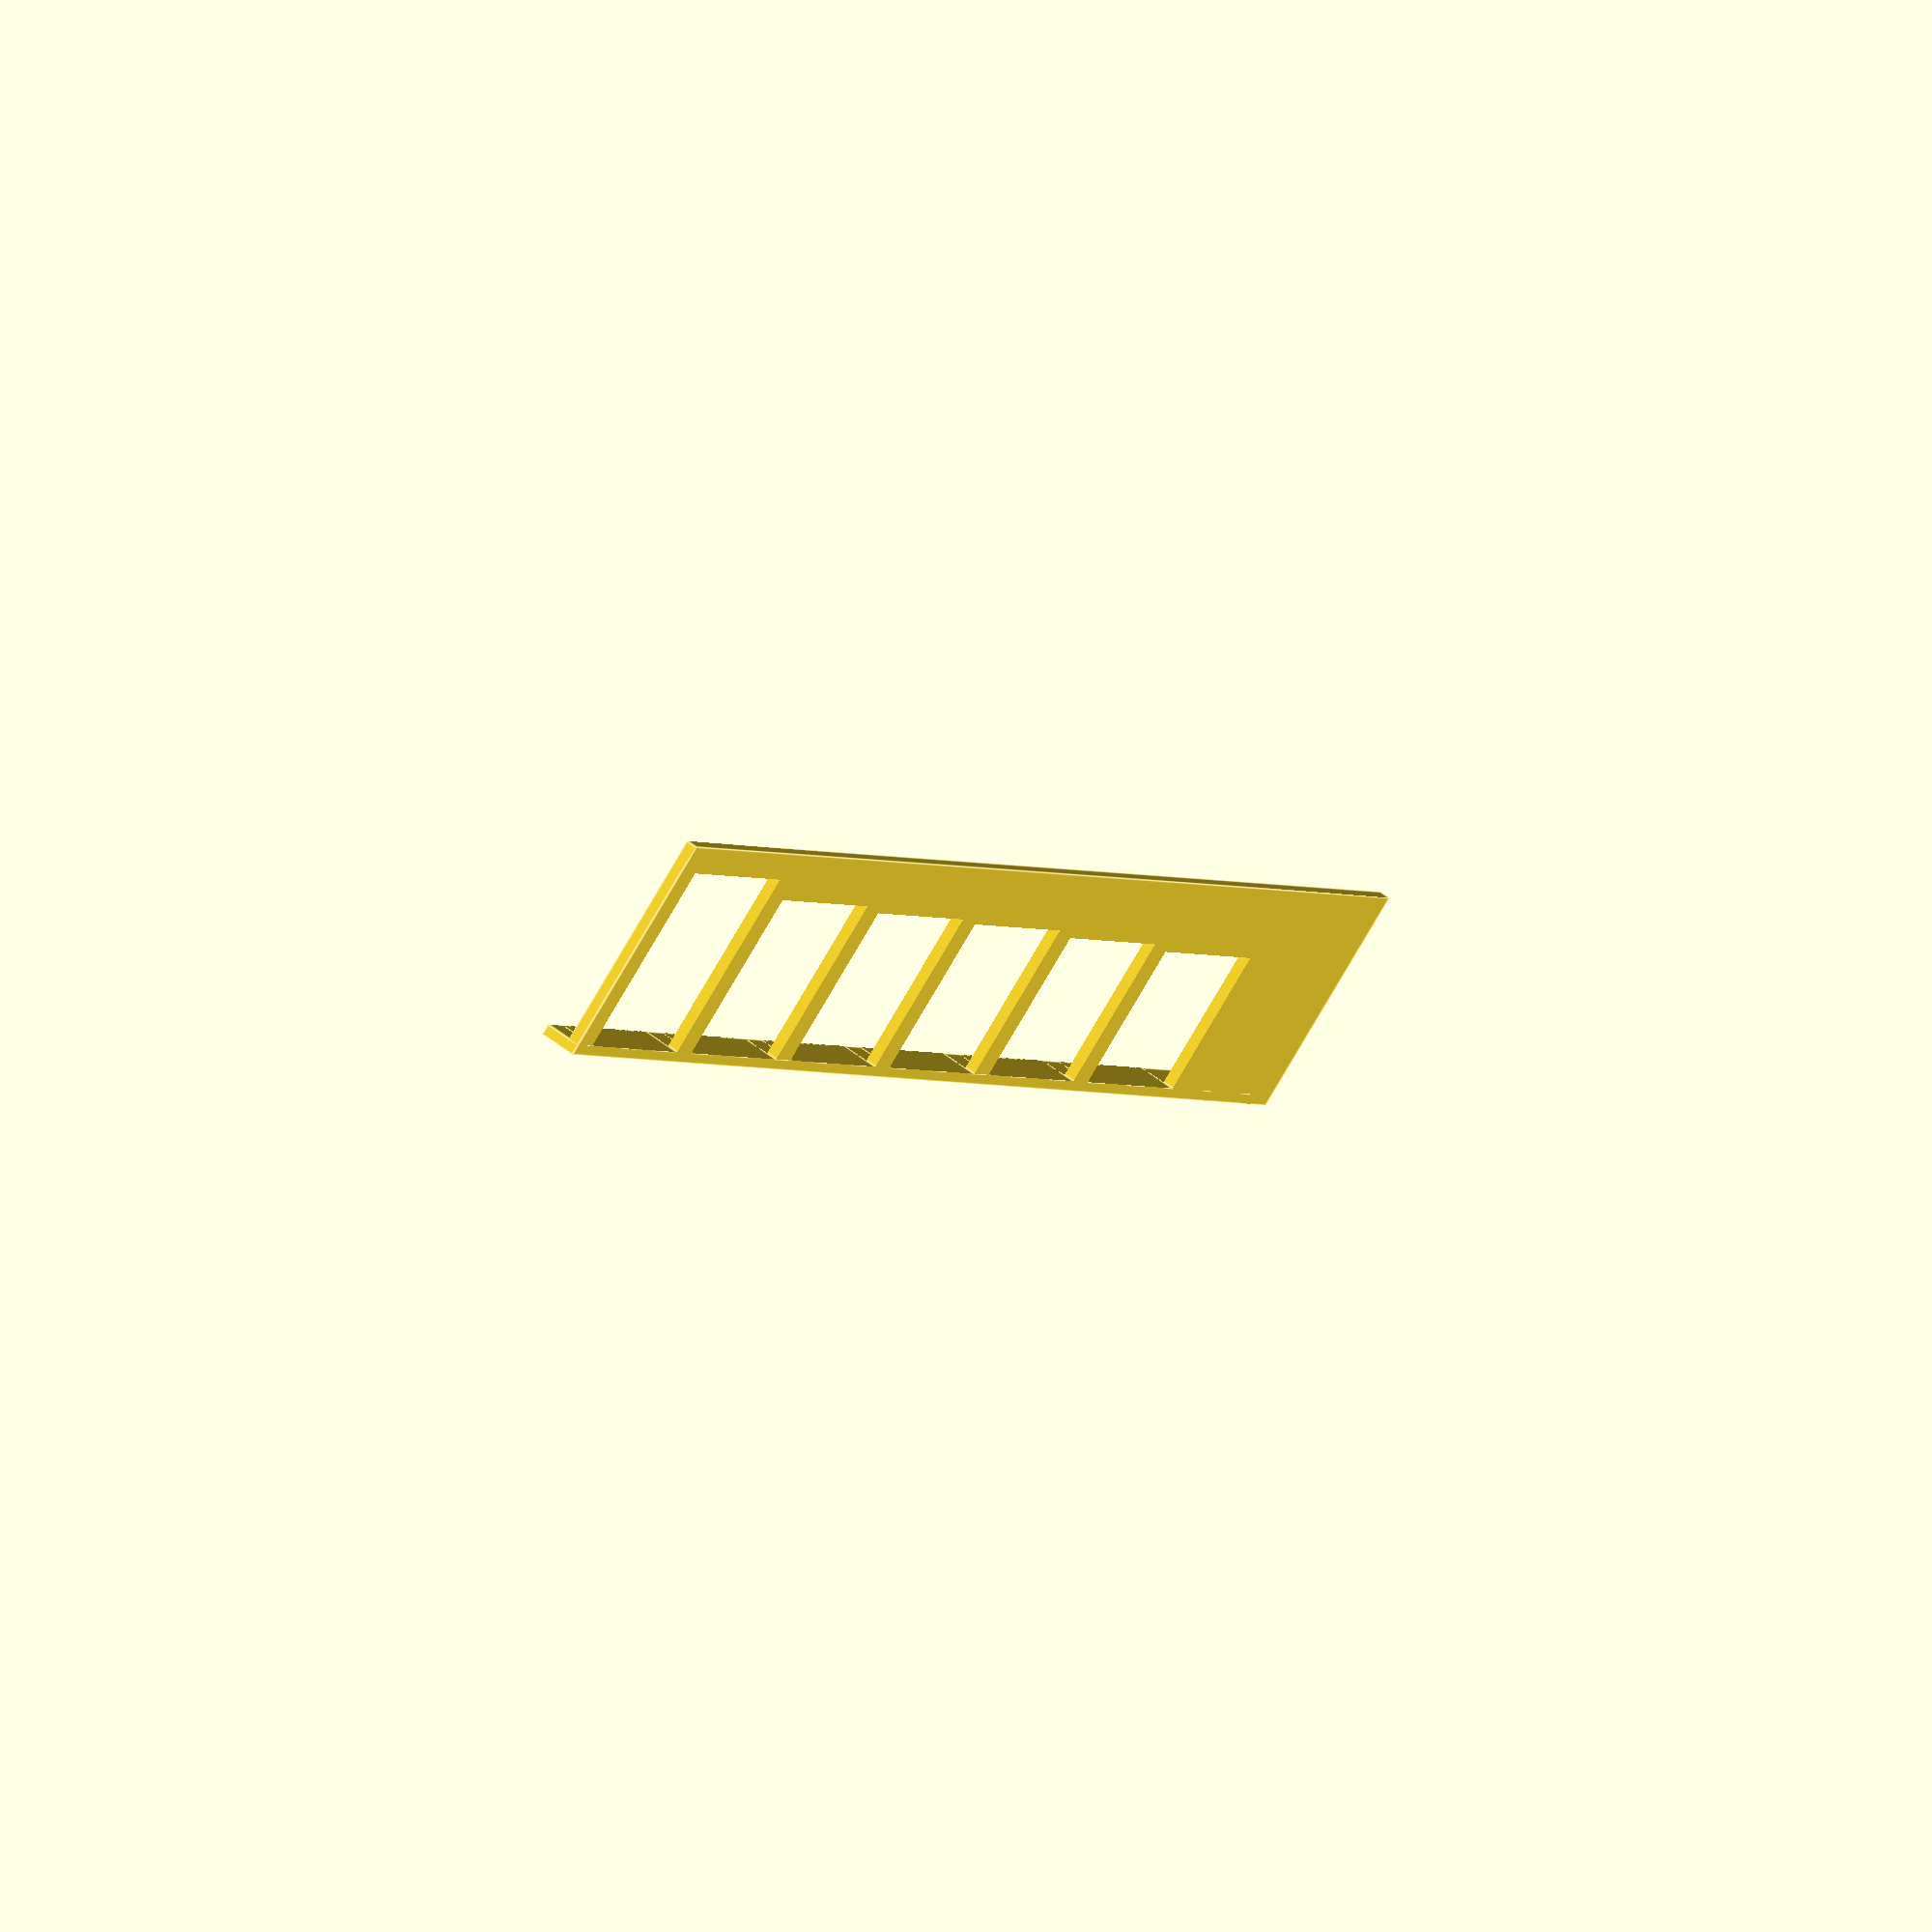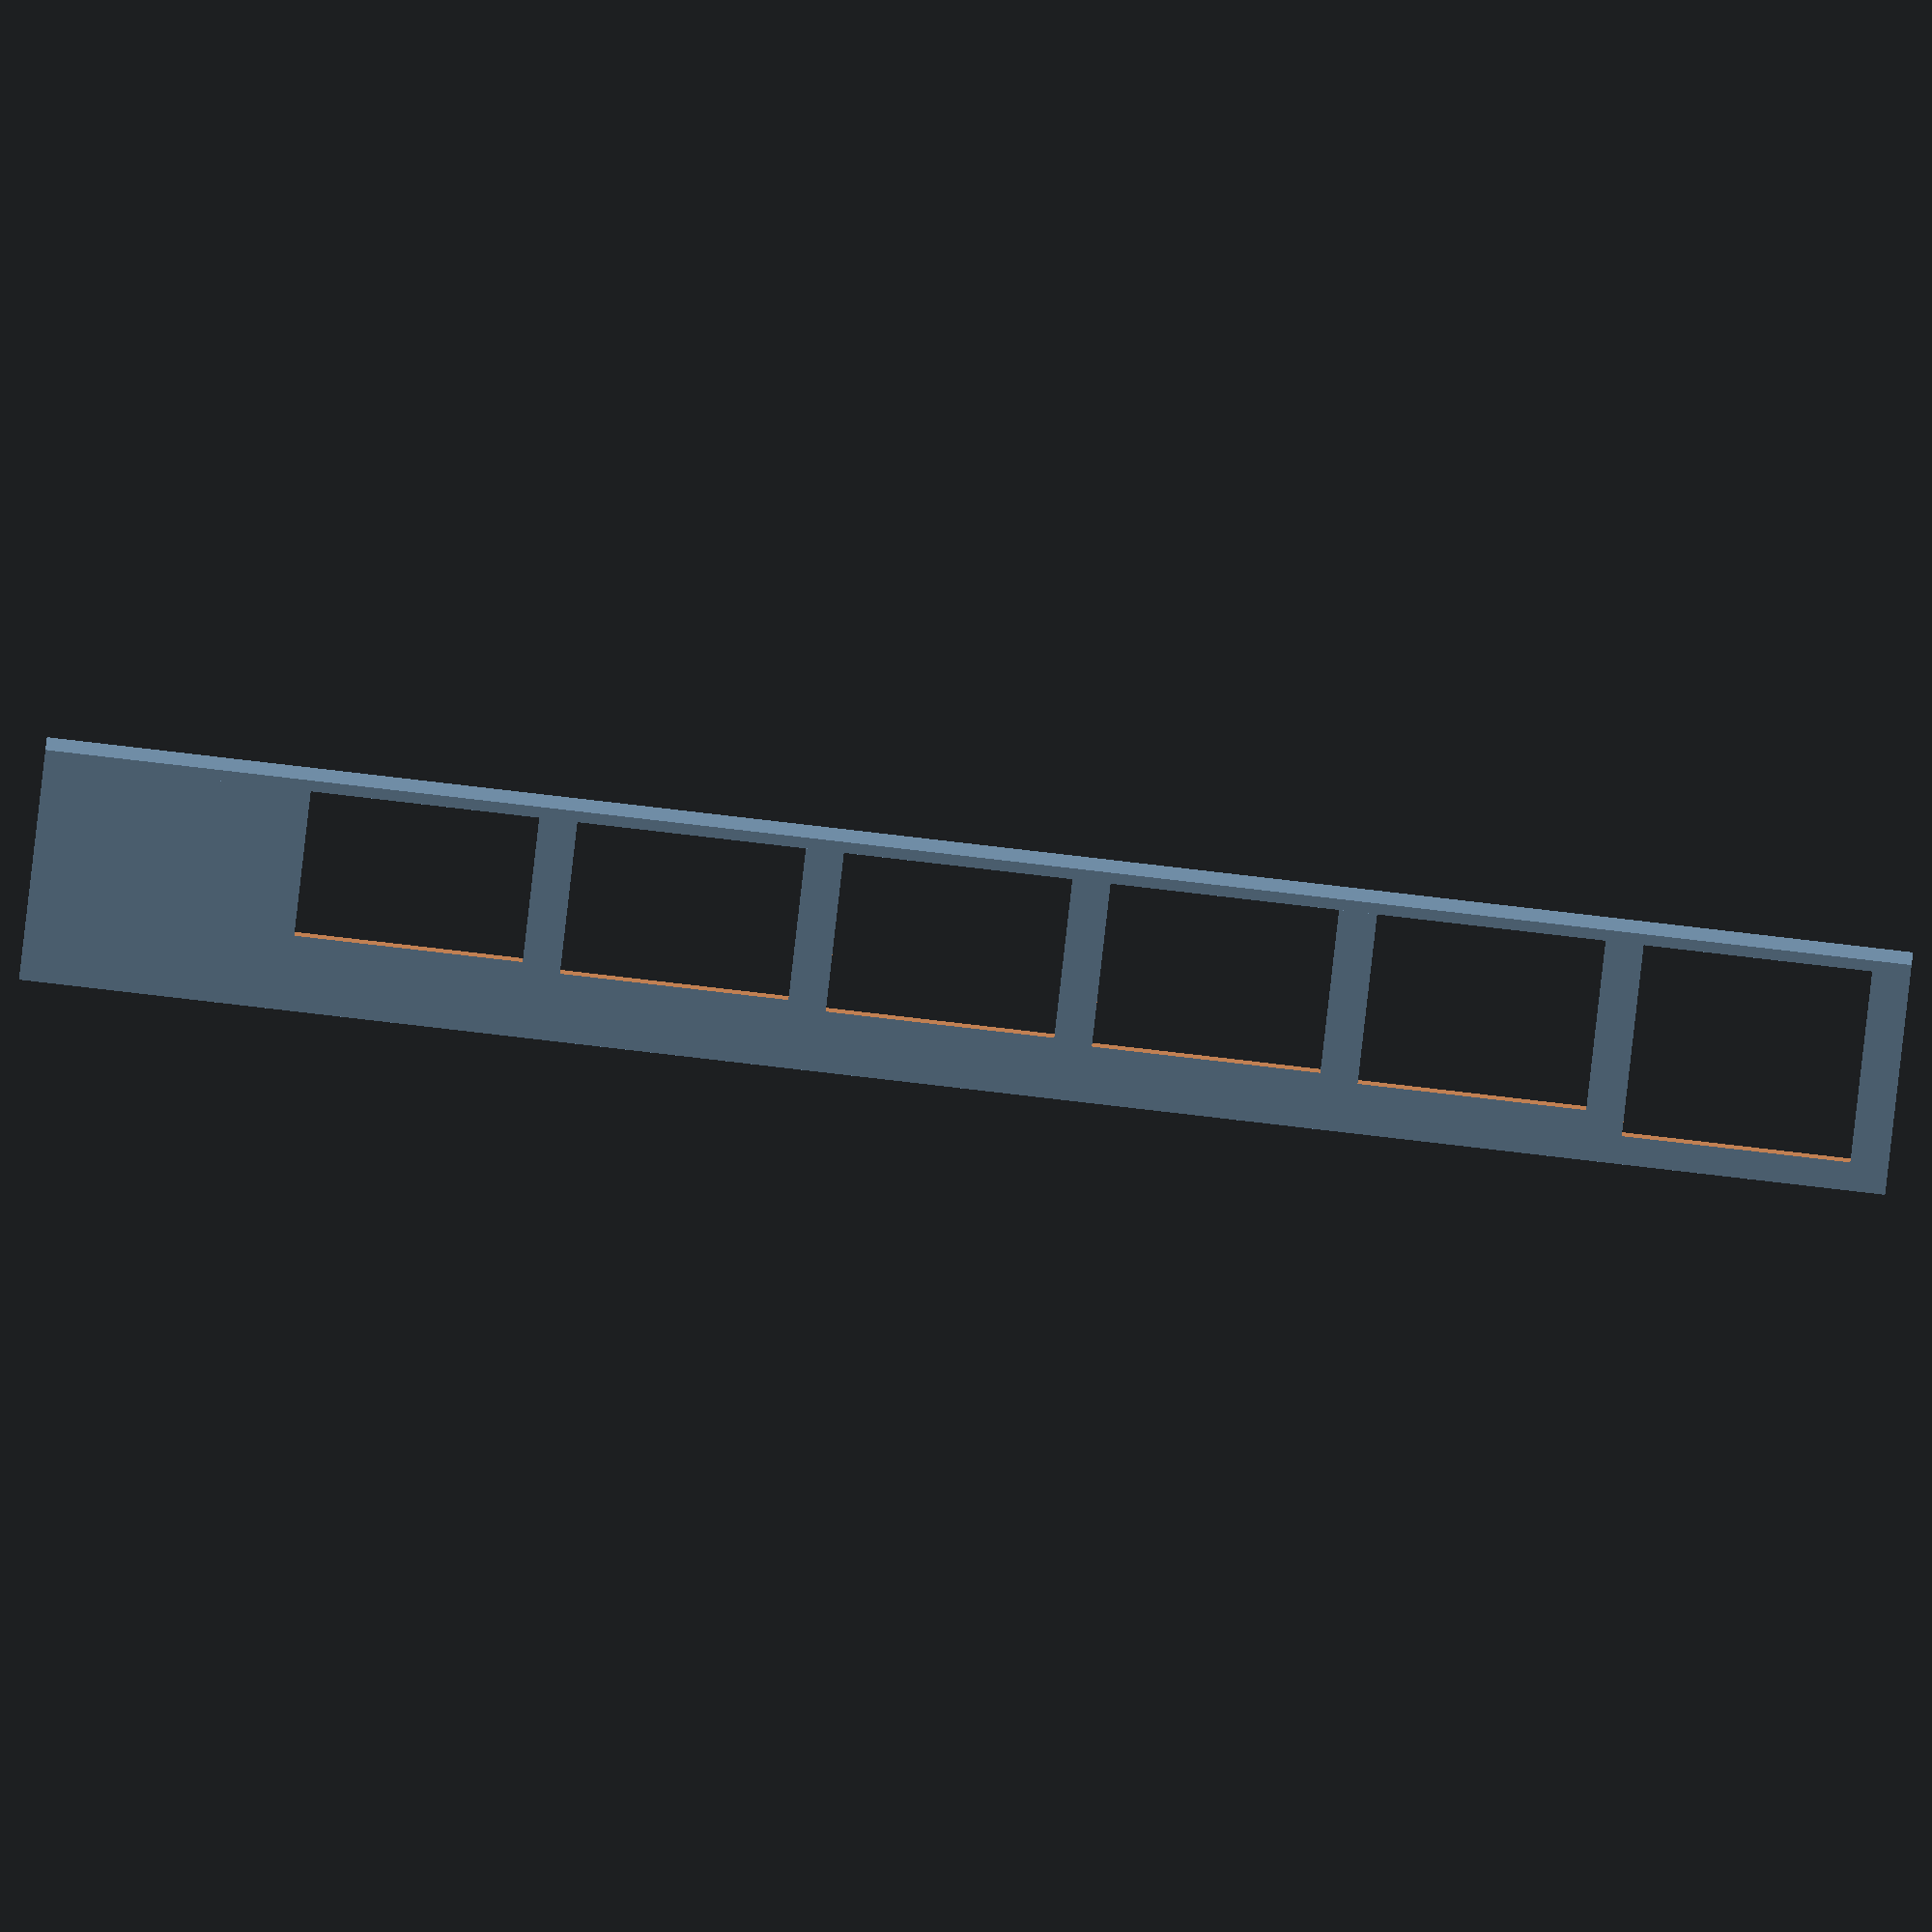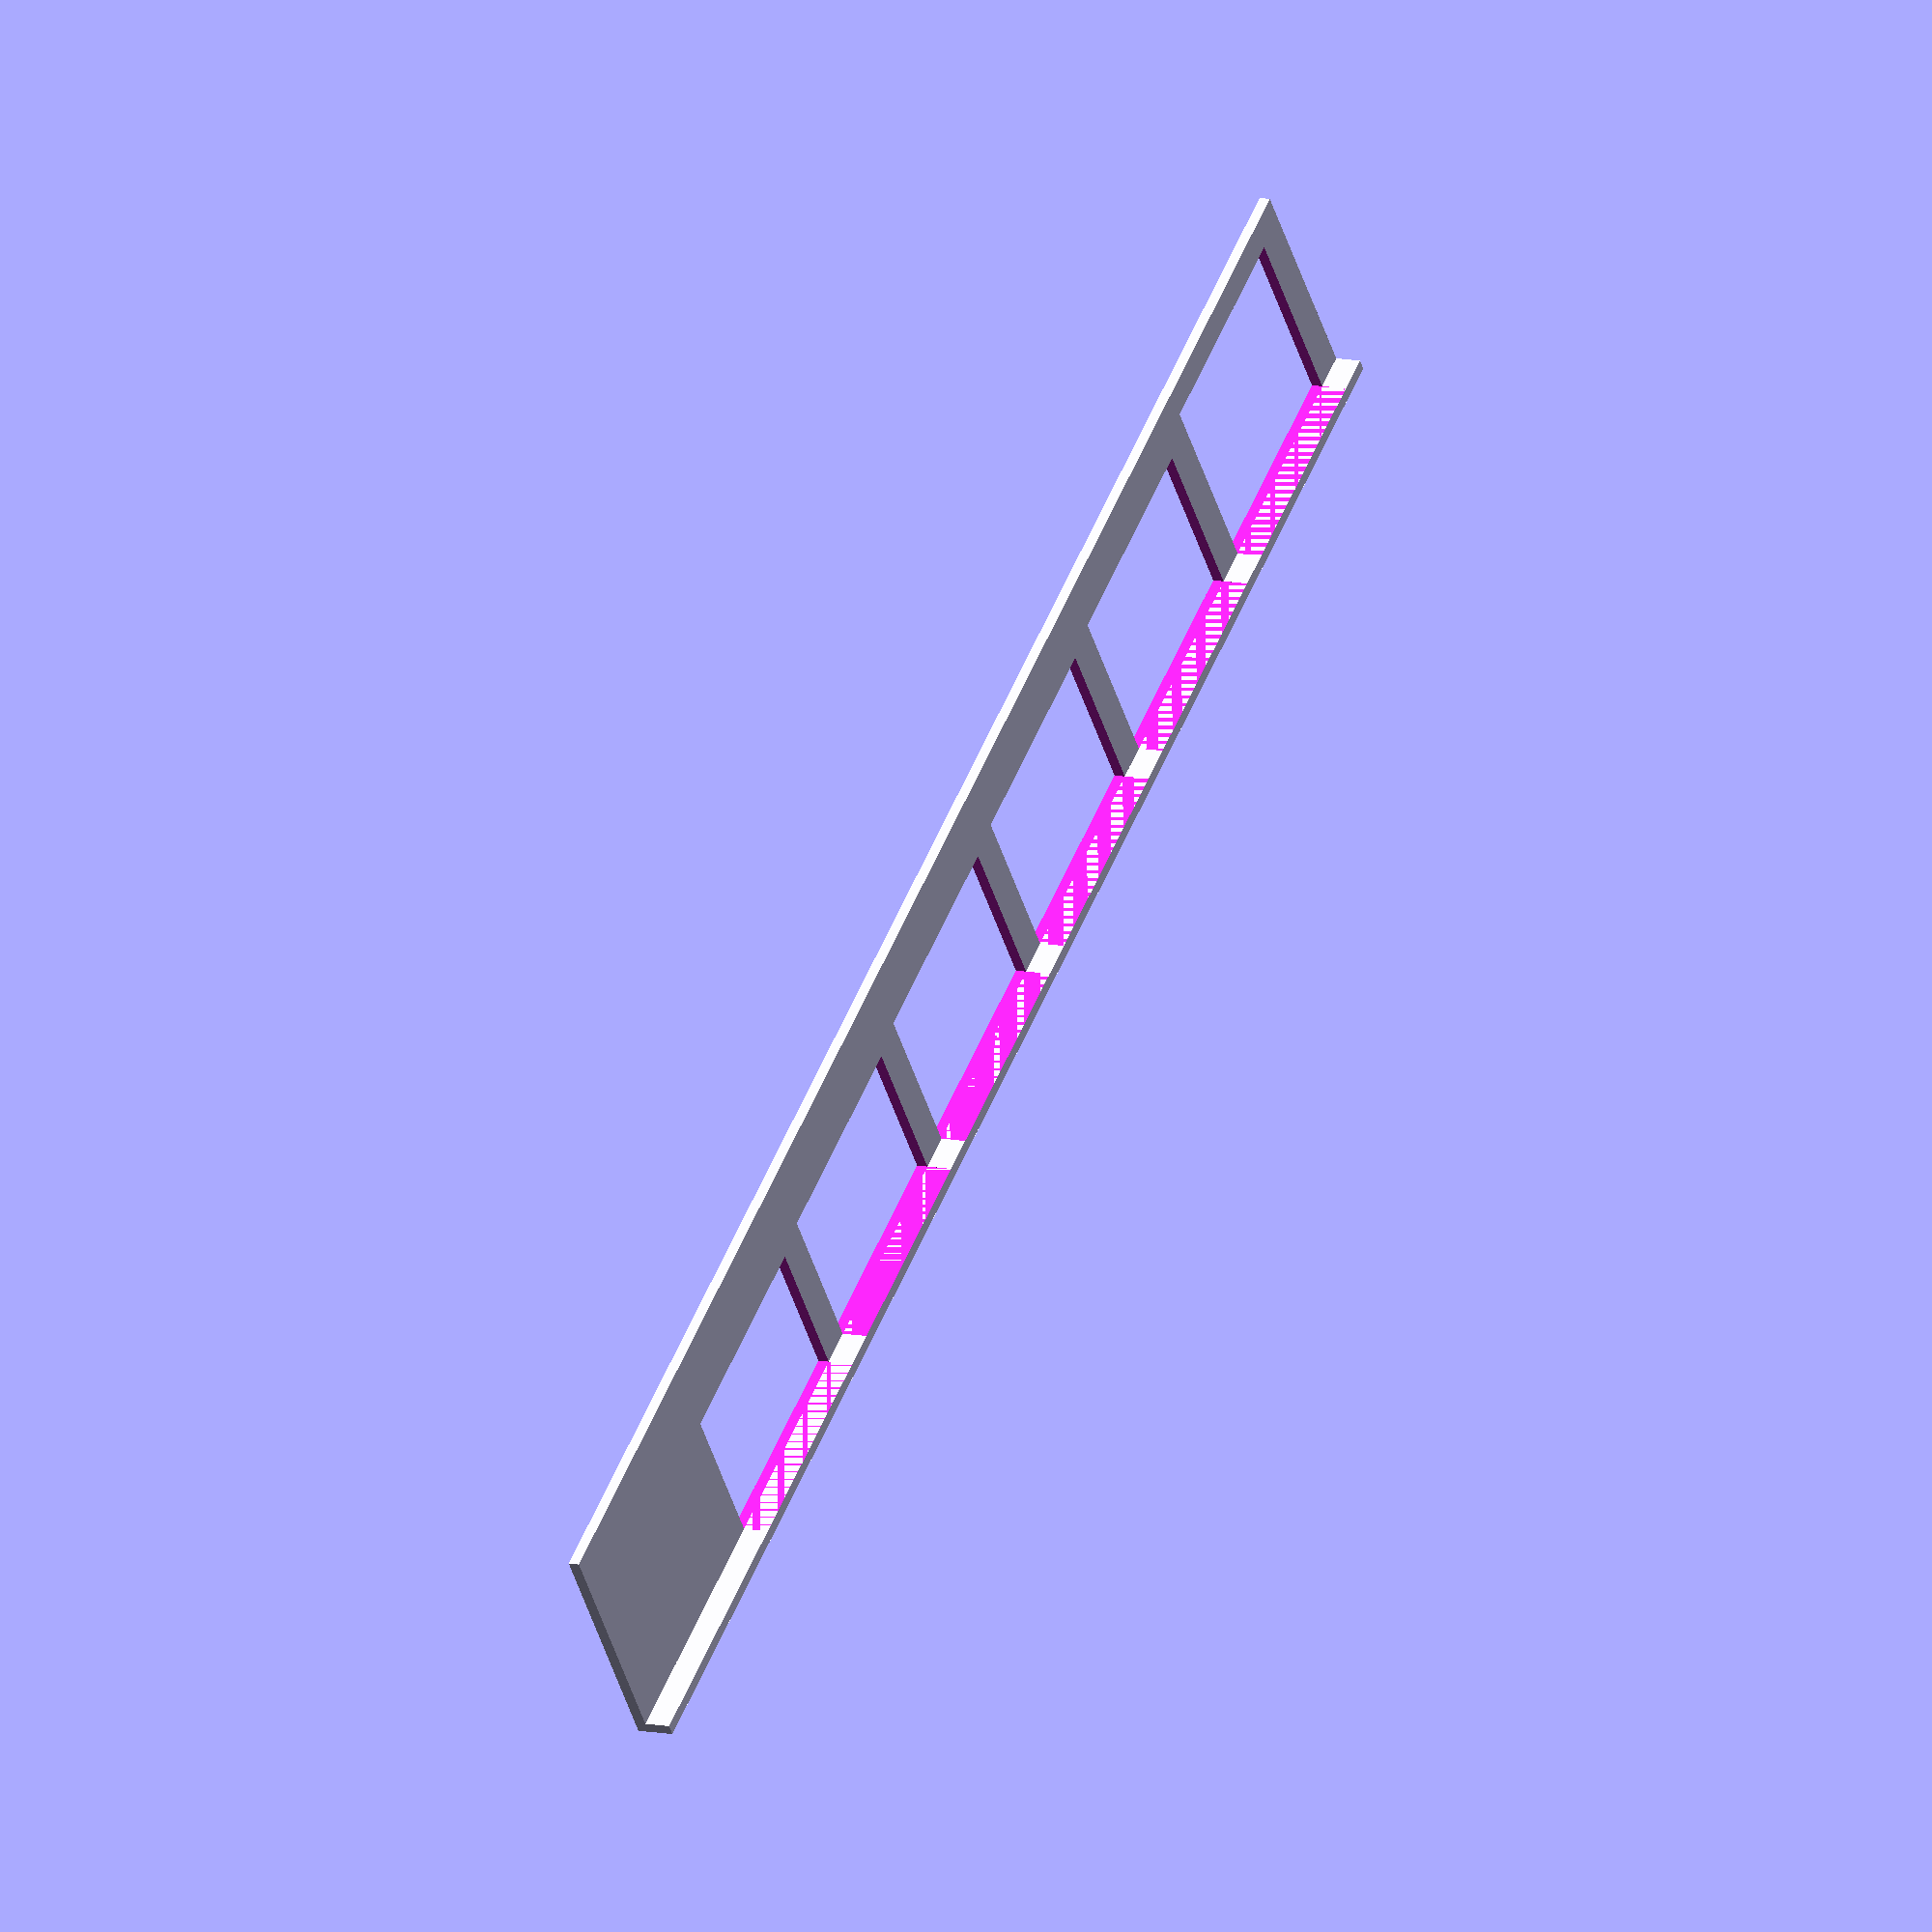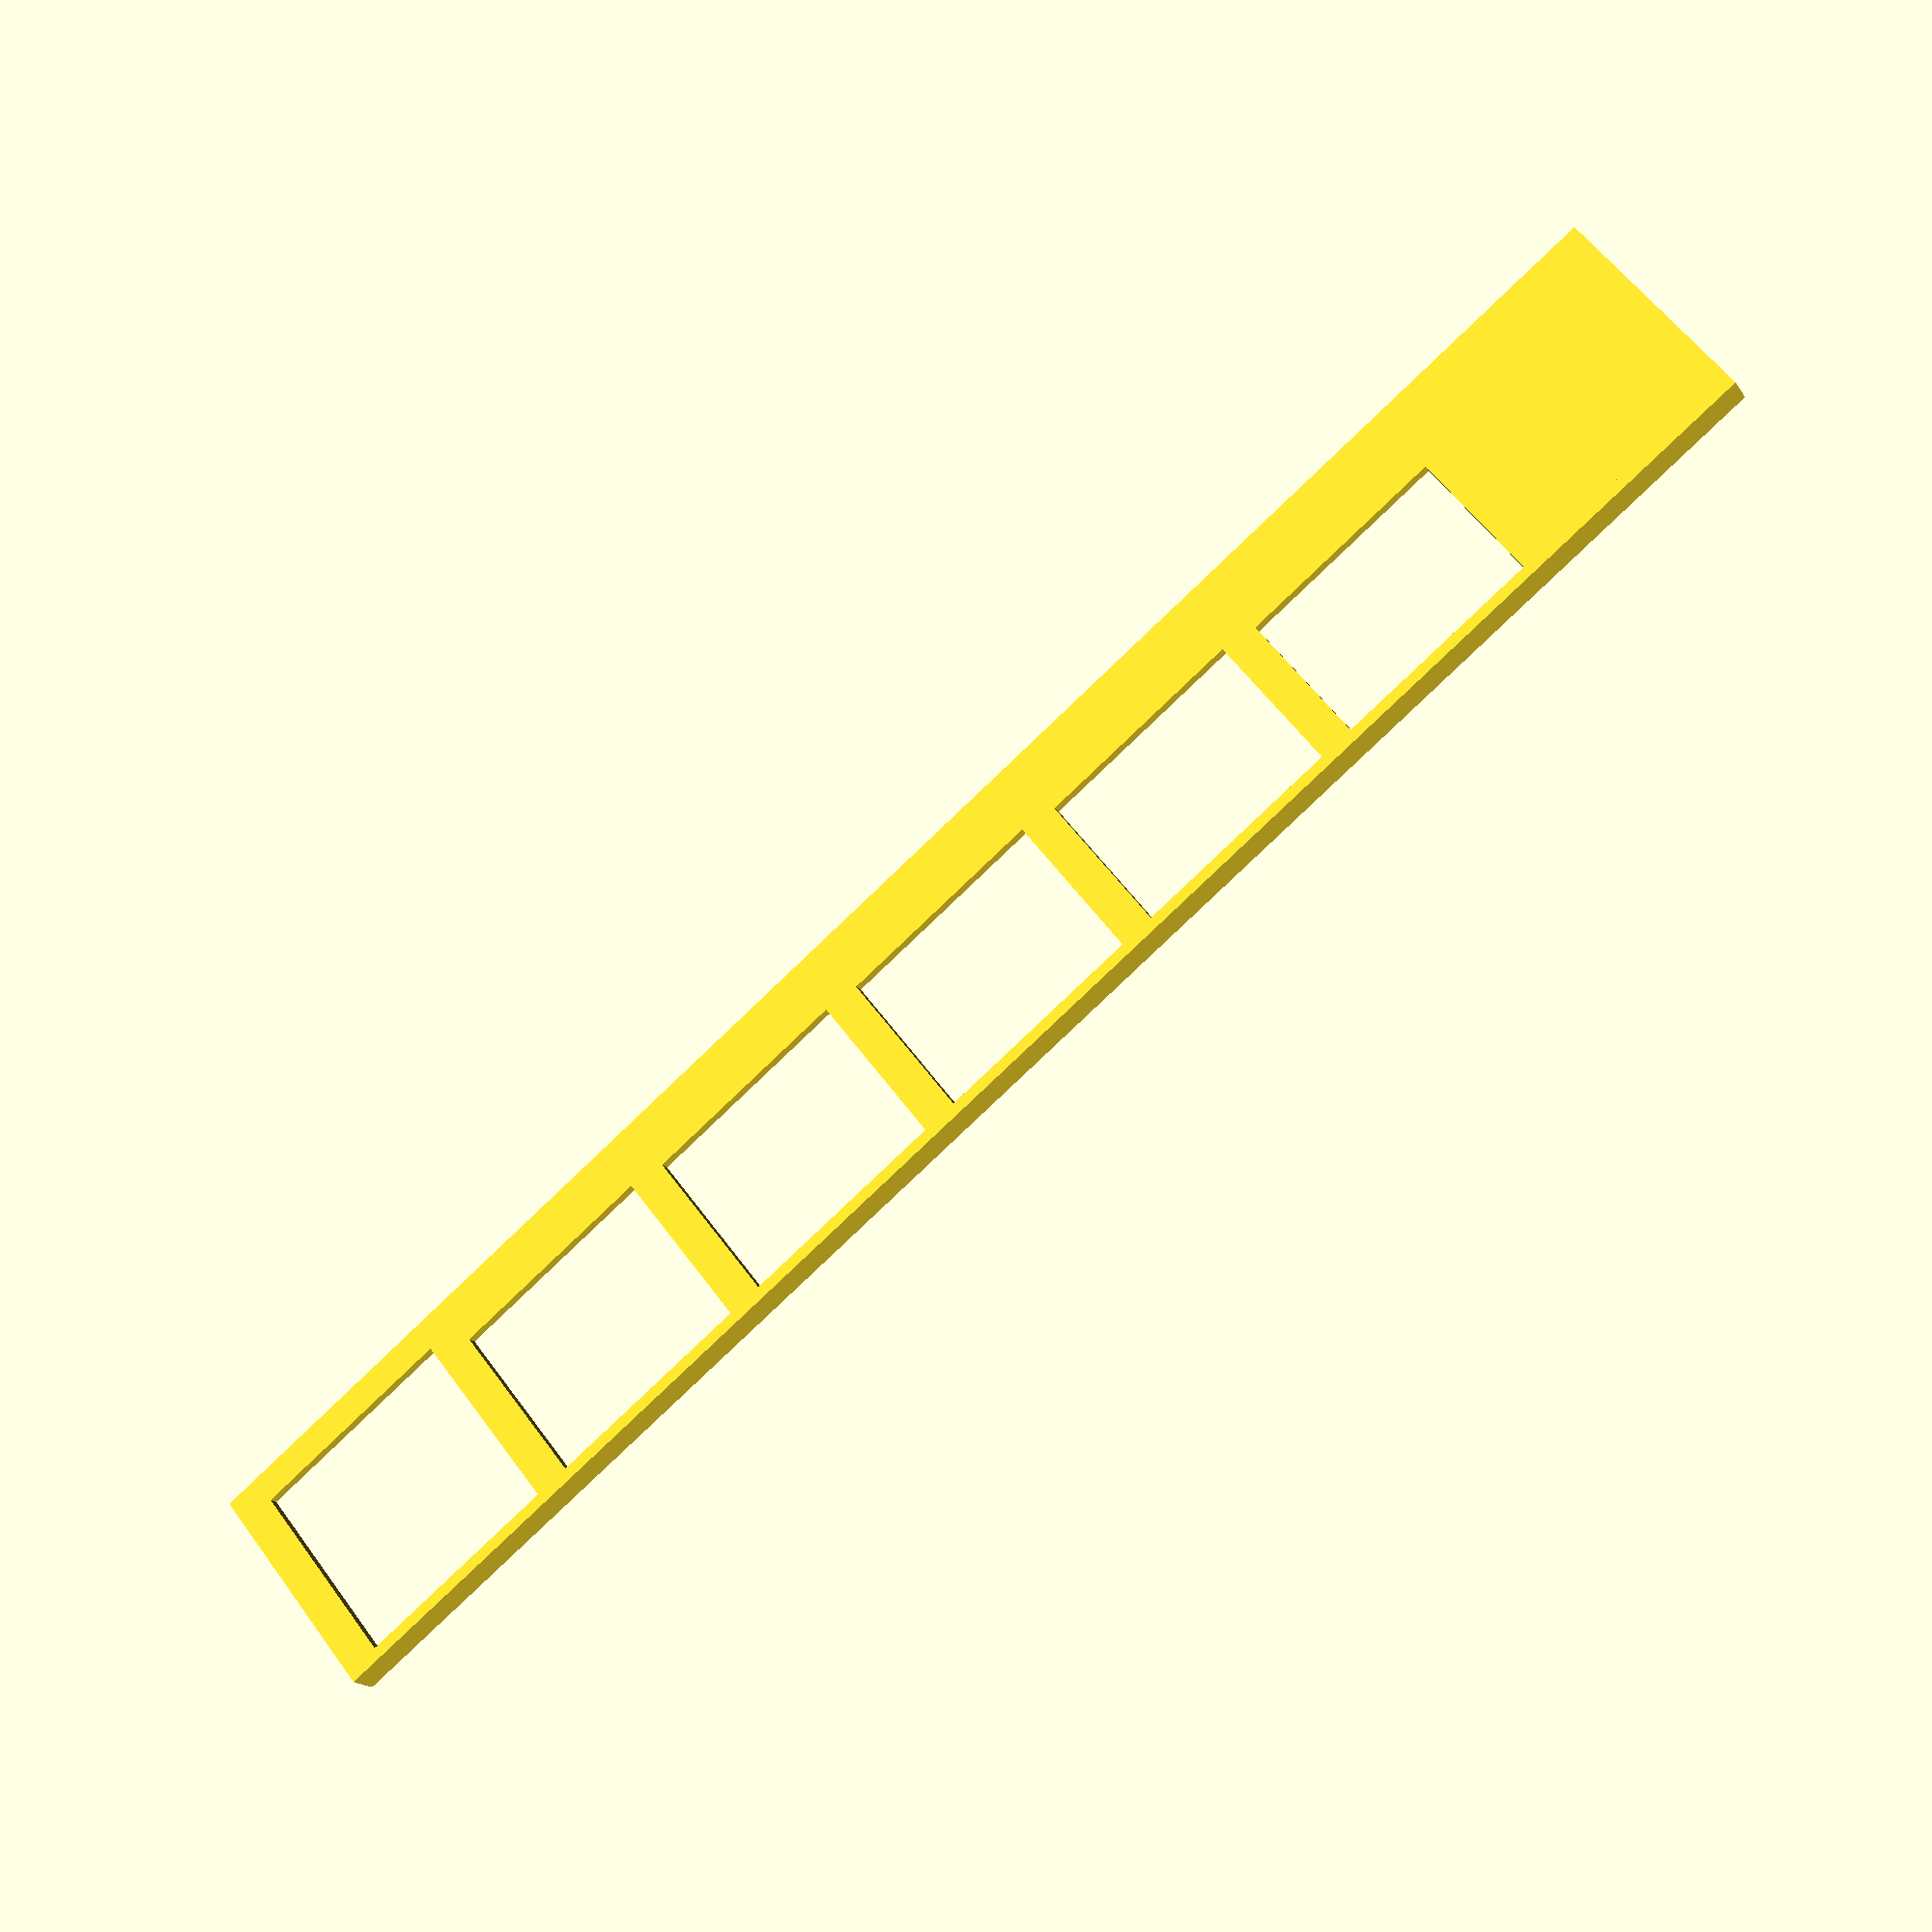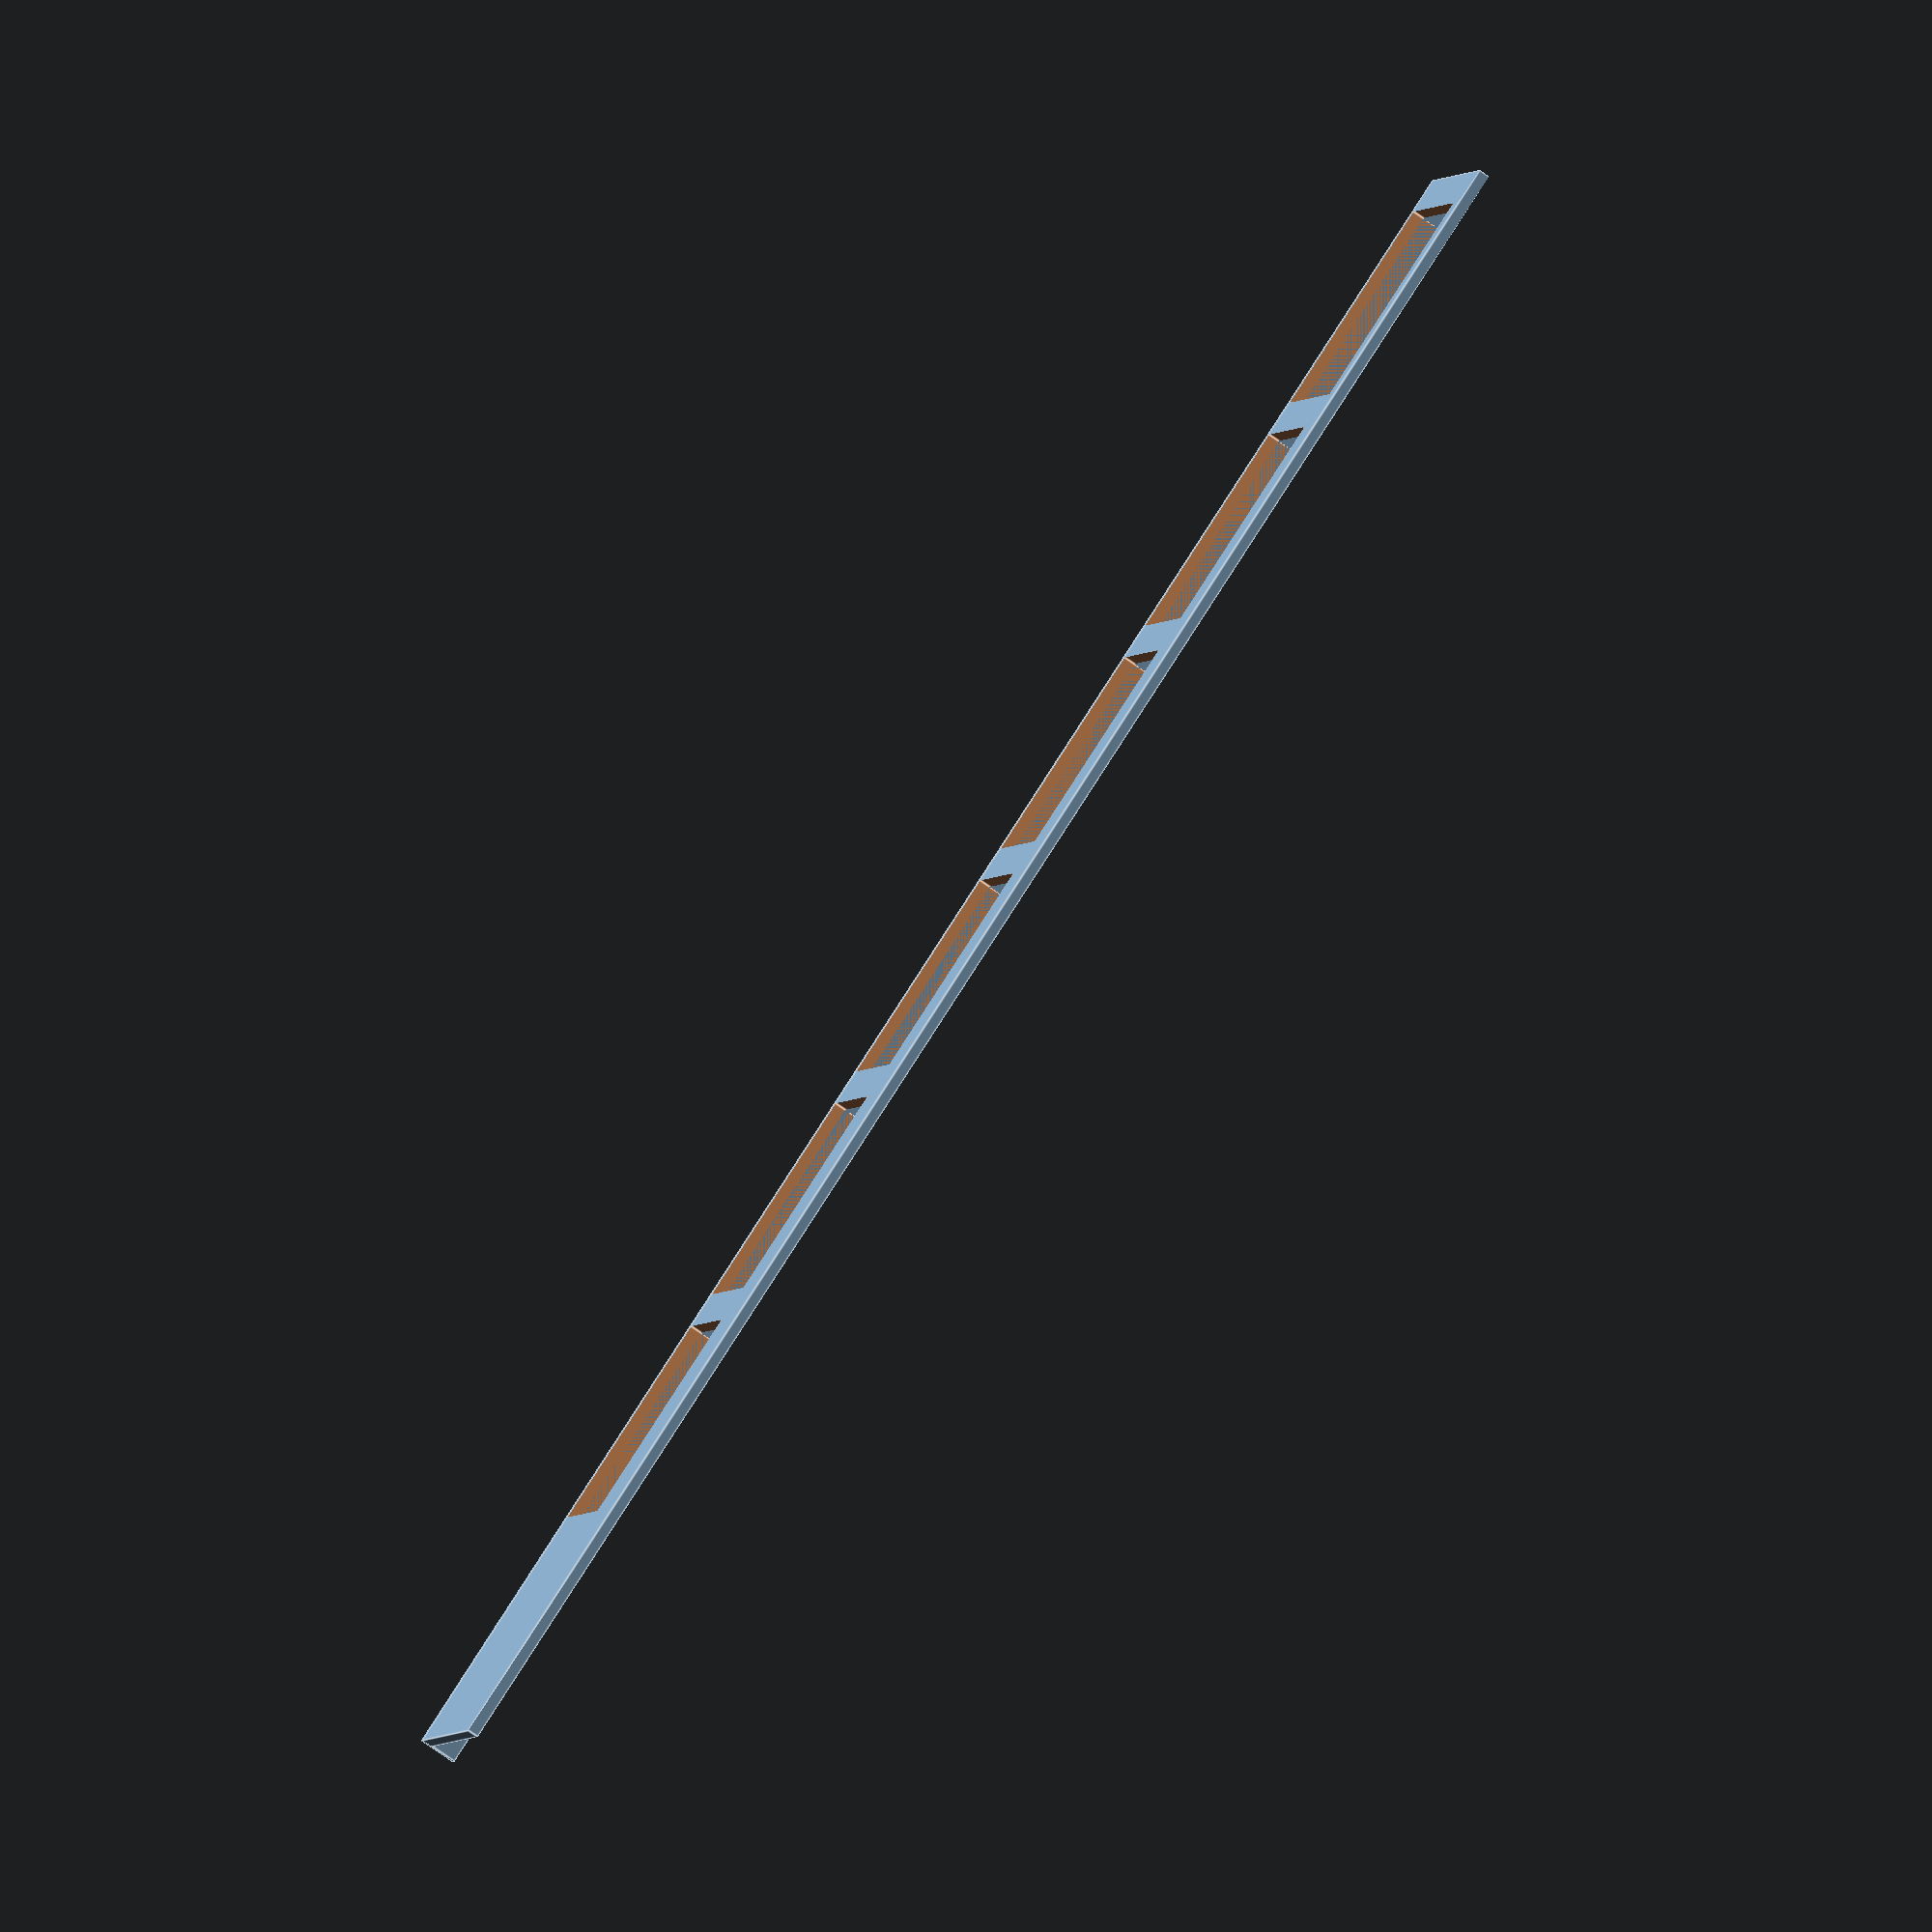
<openscad>
// value, diameter, tickness
coins = [
  [1,    20.0, 1.2],
  [50,   21.0, 1.7],
  [5,    22.0, 1.5],
  [100,  22.6, 1.7],
  [10,   23.5, 1.5],
  [500,  26.5, 2.0],
];

unit_witdh = 35;
hole_width = 30;
plate_height = 32;
full_length = (len(coins) + 1) * unit_witdh;
tickness = 1.5;
hole_margin = 0.1;

module plate() {
  union() {
    cube([full_length, plate_height, tickness]);
    cube([full_length, tickness, 5]);
  }
}

module holes() {
  union() {
    for(i = [0:len(coins)-1]) {
      coin = coins[i];
      translate([(i + 1) * unit_witdh, tickness, -0.5]) {
        cube([hole_width, coin[1] + hole_margin, tickness + 5]);
      }
    }
  }
}

difference() {
  plate();
  holes();
}

</openscad>
<views>
elev=301.4 azim=306.2 roll=128.7 proj=o view=edges
elev=340.6 azim=173.8 roll=182.2 proj=o view=wireframe
elev=169.7 azim=142.3 roll=242.3 proj=o view=solid
elev=196.8 azim=218.6 roll=337.7 proj=p view=wireframe
elev=256.0 azim=19.8 roll=304.9 proj=o view=edges
</views>
